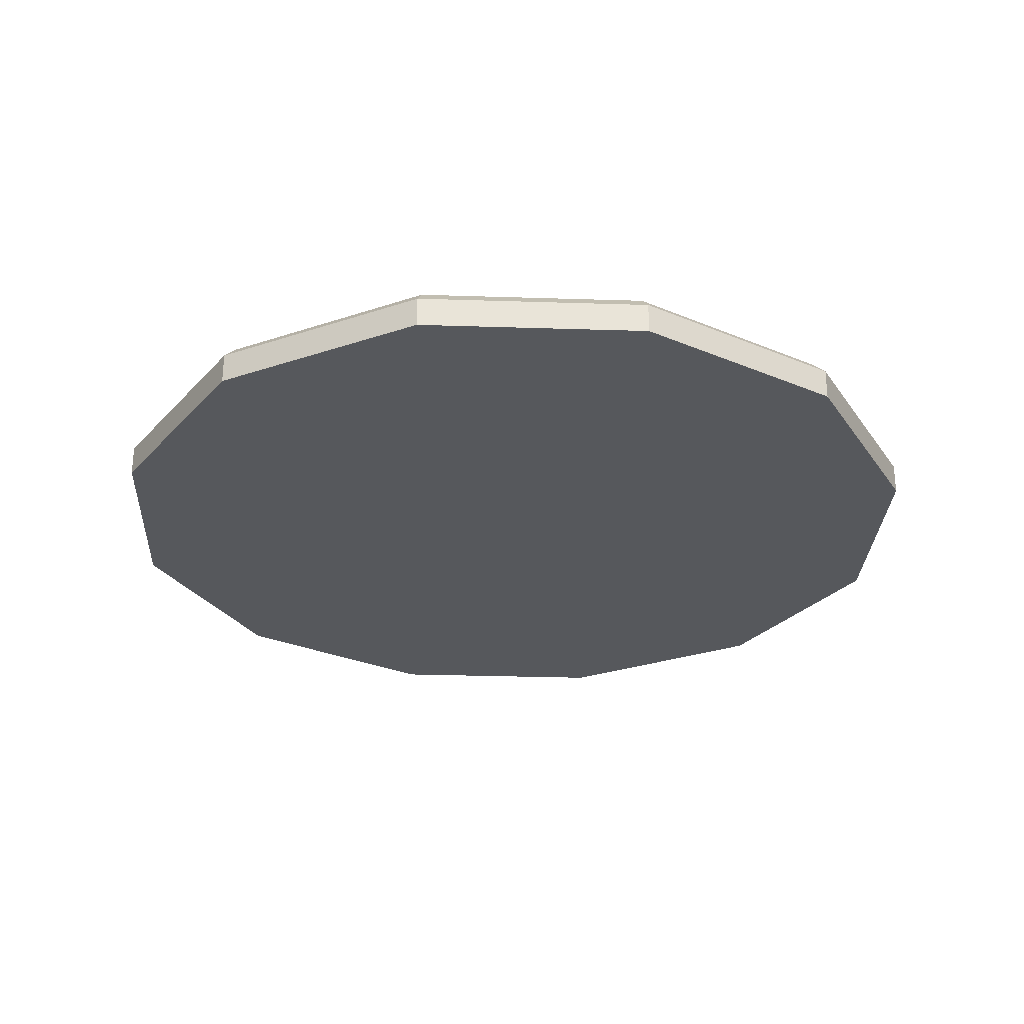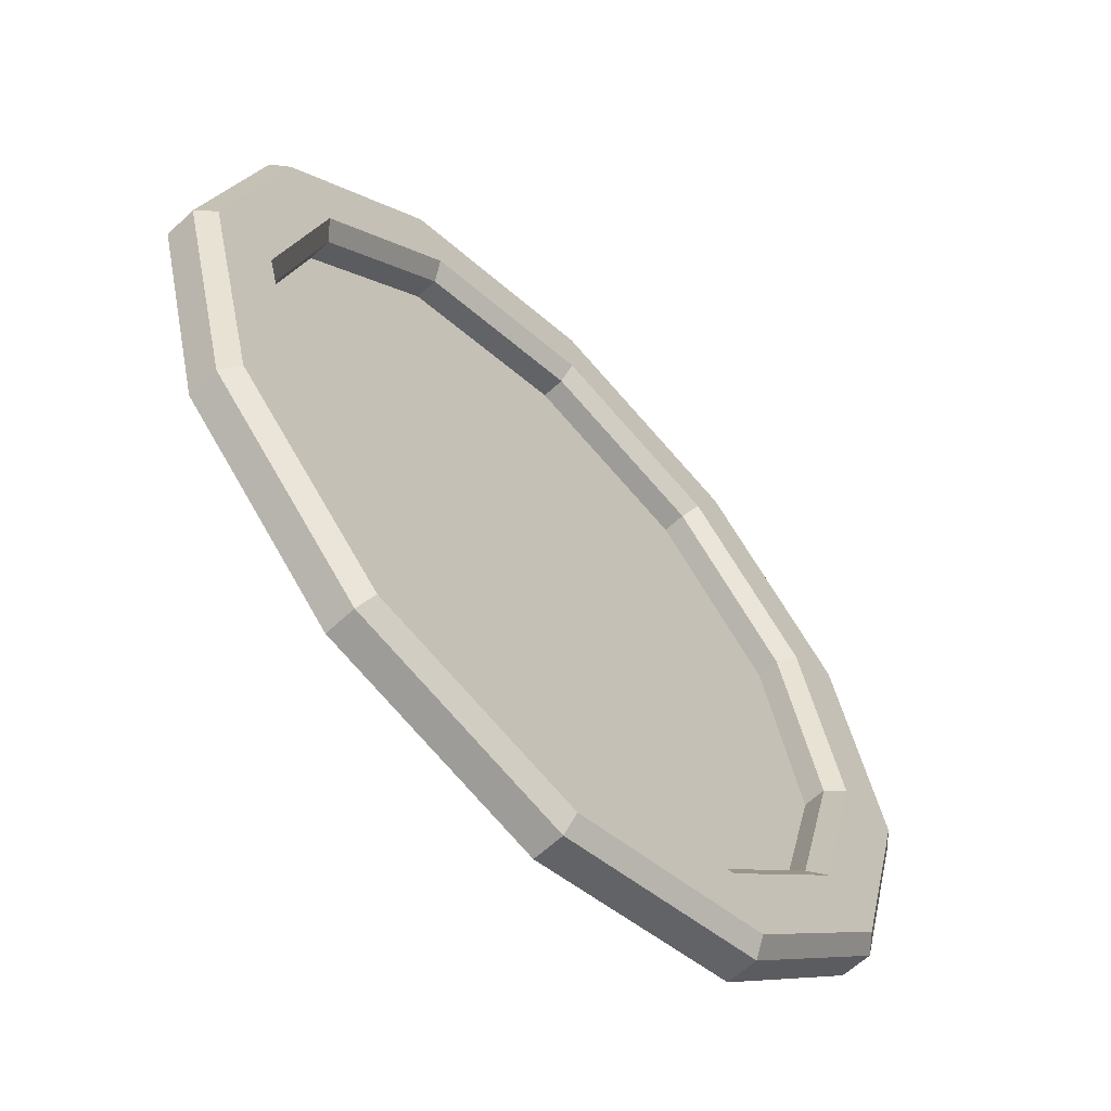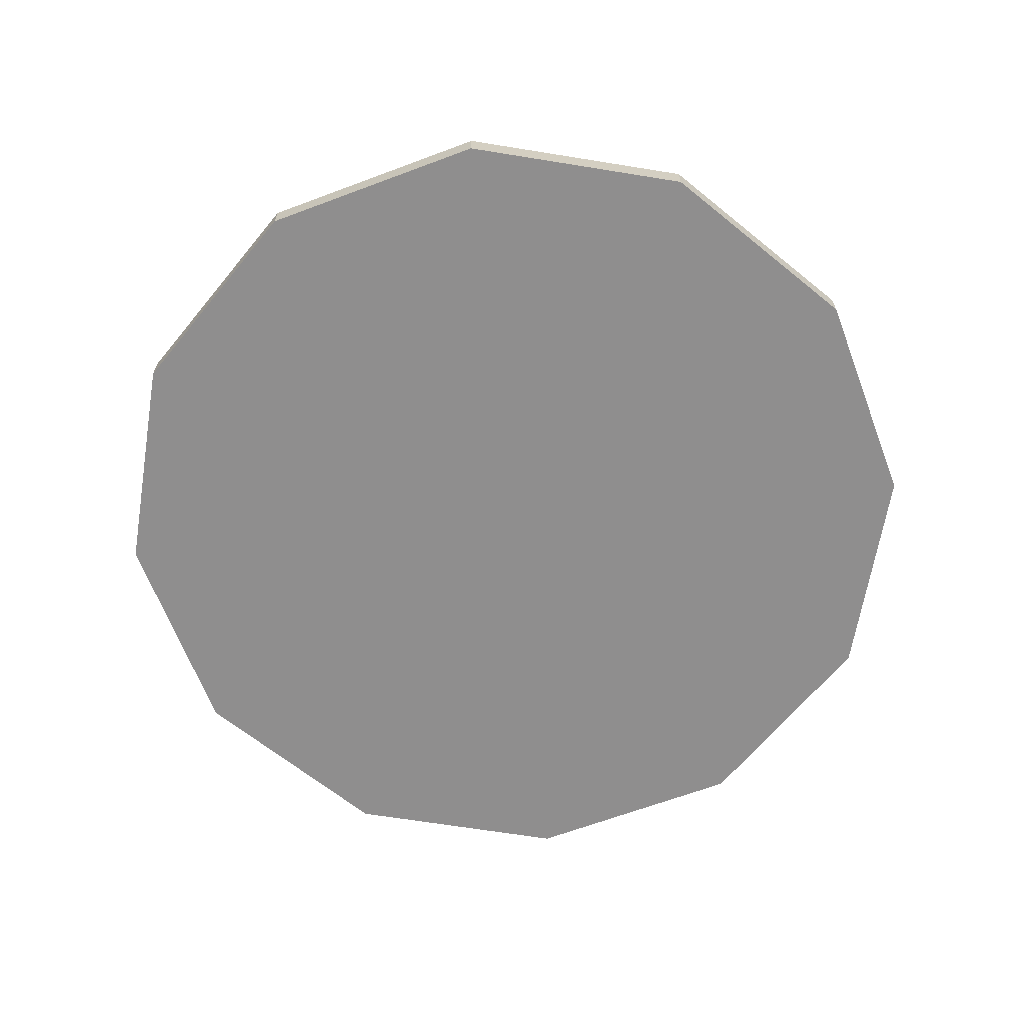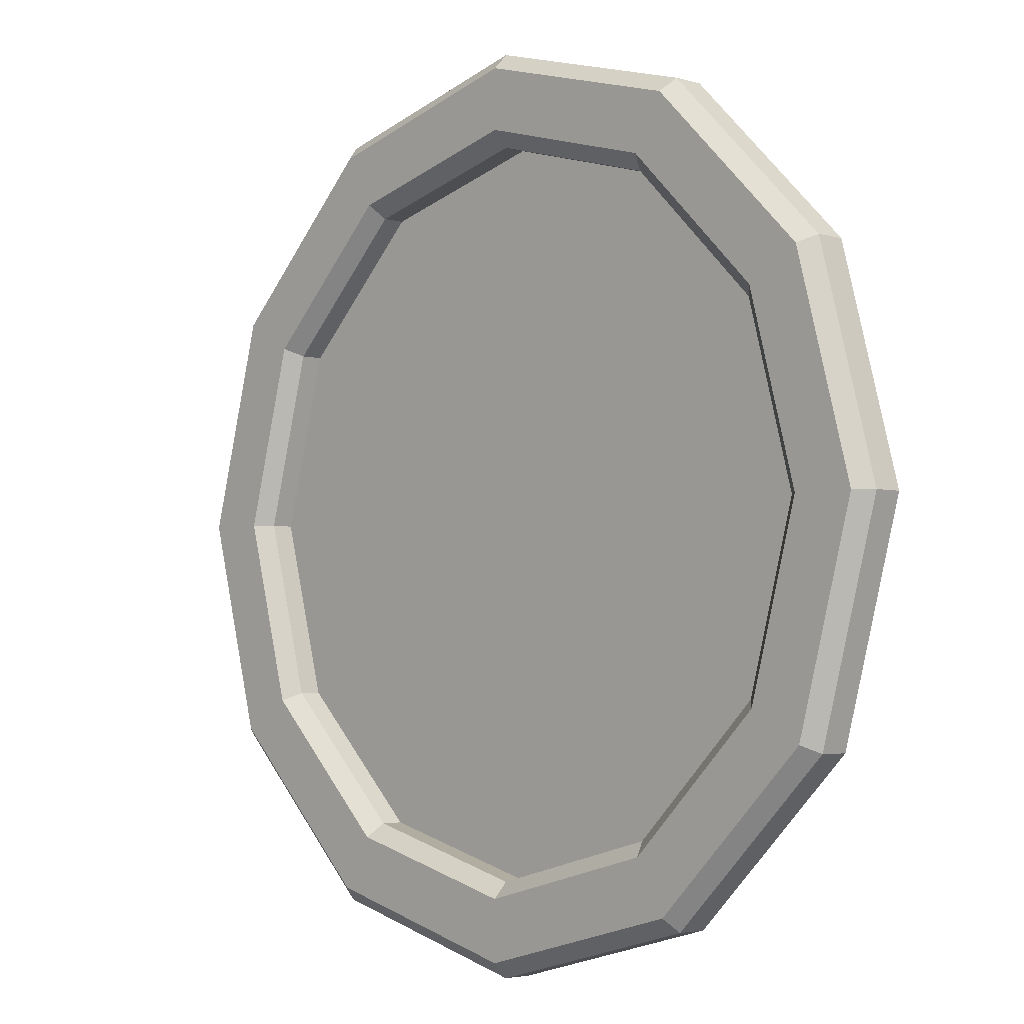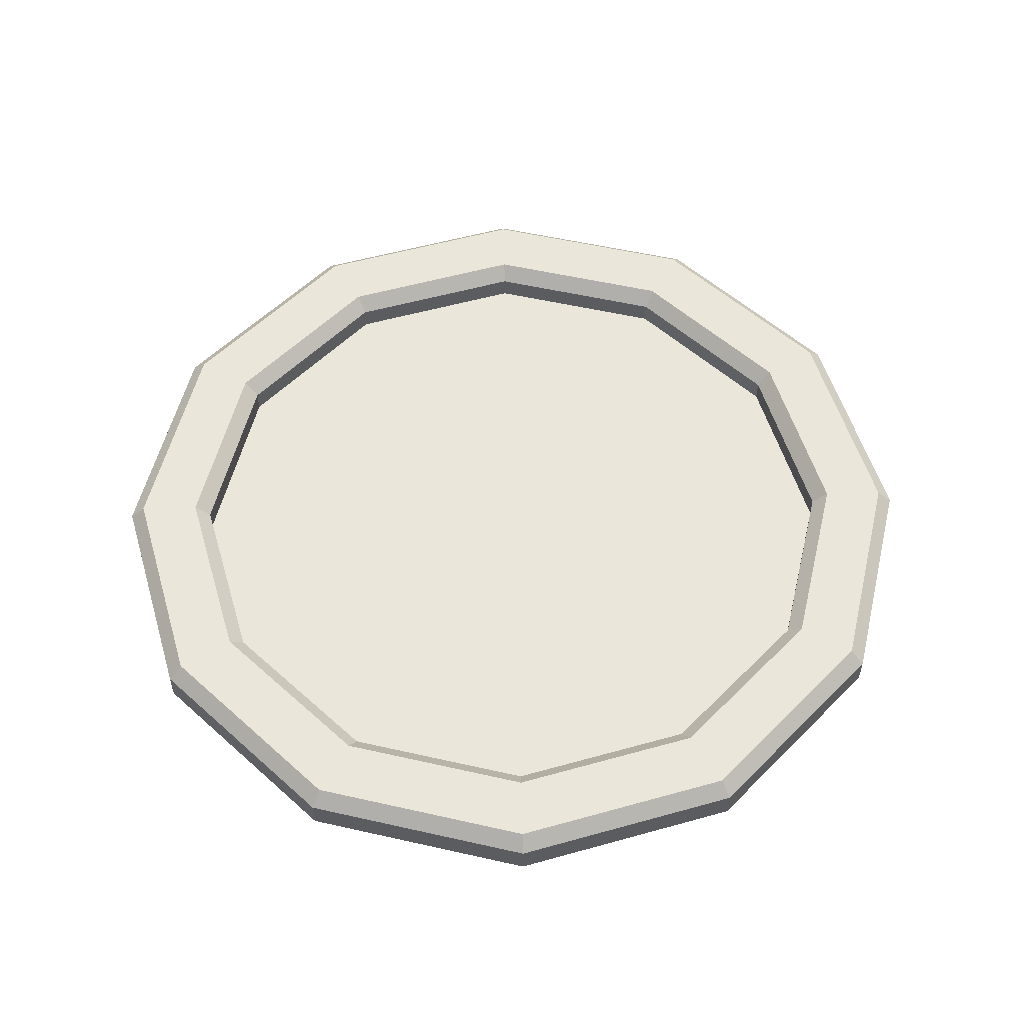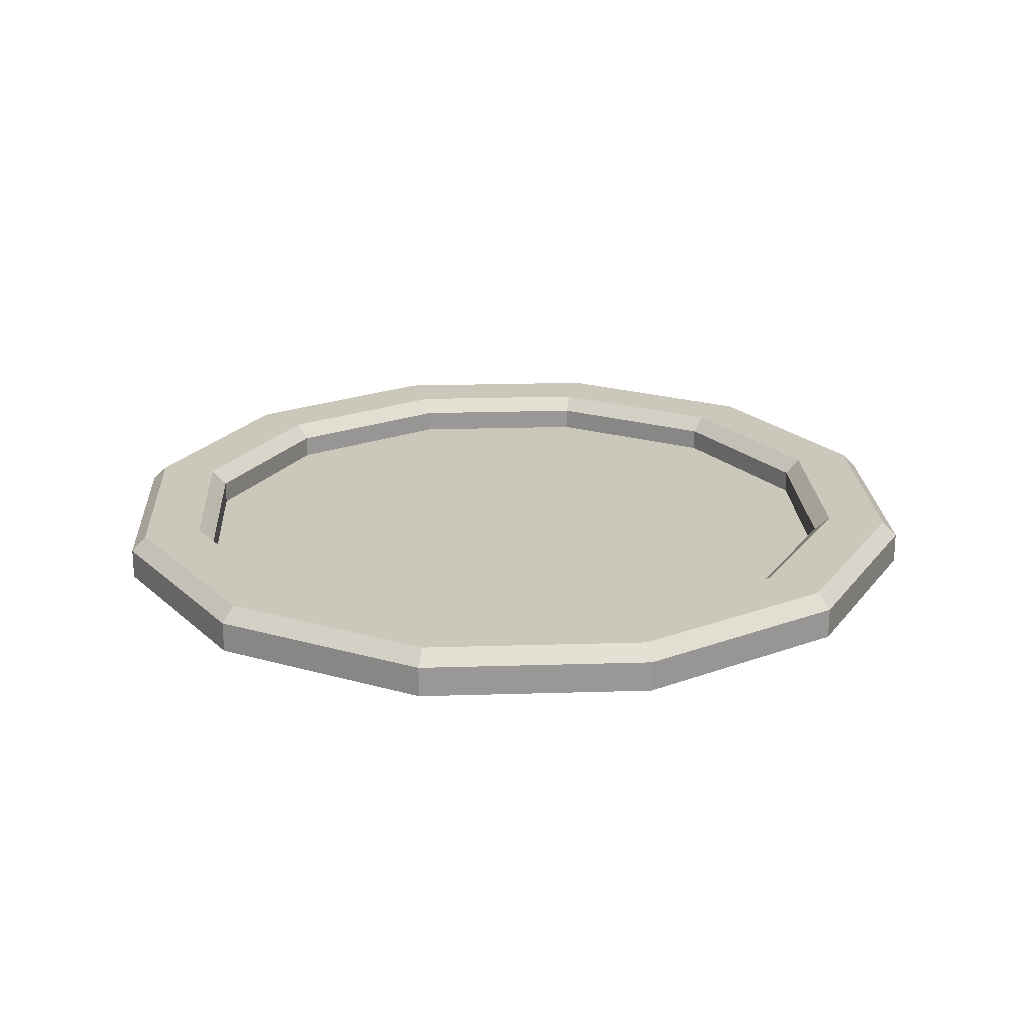
<metadata>
{"format":"obj","ext":"obj","renderer":"f3d","projection":"perspective","resolution":1024,"background":"white","views":[{"elev":-28.1,"azim":-167.8,"up":"+Y"},{"elev":-61.3,"azim":133.7,"up":"+Z"},{"elev":-65.0,"azim":125.7,"up":"+Y"},{"elev":-3.4,"azim":-134.3,"up":"+Z"},{"elev":54.8,"azim":-1.5,"up":"+Y"},{"elev":21.6,"azim":-48.1,"up":"+Y"}]}
</metadata>
<code>
o FlowerBed4_Cylinder.008
v 0 -0.1339 -2.212
v 1.106 -0.1339 -1.916
v 1.916 -0.1339 -1.106
v 2.212 -0.1339 0
v 1.916 -0.1339 1.106
v 1.106 -0.1339 1.916
v -0 -0.1339 2.212
v -1.106 -0.1339 1.916
v -1.916 -0.1339 1.106
v -2.212 -0.1339 -0
v -1.916 -0.1339 -1.106
v -1.106 -0.1339 -1.916
v 0 -0.09372 -1.759
v 0.8793 -0.09372 -1.523
v 1.523 -0.09372 -0.8793
v 1.759 -0.09372 0
v 1.523 -0.09372 0.8793
v 0.8793 -0.09372 1.523
v -0 -0.09372 1.759
v -0.8793 -0.09372 1.523
v -1.523 -0.09372 0.8793
v -1.759 -0.09372 -0
v -1.523 -0.09372 -0.8793
v -0.8793 -0.09372 -1.523
v 0 0.09383 -1.835
v 0 0.02 -1.759
v 0.8793 0.02 -1.523
v 0.9175 0.09383 -1.589
v 1.523 0.02 -0.8793
v 1.589 0.09383 -0.9175
v 1.759 0.02 0
v 1.835 0.09383 0
v 1.523 0.02 0.8793
v 1.589 0.09383 0.9175
v 0.8793 0.02 1.523
v 0.9175 0.09383 1.589
v -0 0.02 1.759
v -0 0.09383 1.835
v -0.8793 0.02 1.523
v -0.9175 0.09383 1.589
v -1.523 0.02 0.8793
v -1.589 0.09383 0.9175
v -1.759 0.02 -0
v -1.835 0.09383 -0
v -1.523 0.02 -0.8793
v -1.589 0.09383 -0.9175
v -0.8793 0.02 -1.523
v -0.9175 0.09383 -1.589
v 0 0.02 -2.212
v 0 0.09383 -2.136
v 1.068 0.09383 -1.849
v 1.106 0.02 -1.916
v 1.849 0.09383 -1.068
v 1.916 0.02 -1.106
v 2.136 0.09383 0
v 2.212 0.02 0
v 1.849 0.09383 1.068
v 1.916 0.02 1.106
v 1.068 0.09383 1.849
v 1.106 0.02 1.916
v -0 0.09383 2.136
v -0 0.02 2.212
v -1.068 0.09383 1.849
v -1.106 0.02 1.916
v -1.849 0.09383 1.068
v -1.916 0.02 1.106
v -2.136 0.09383 -0
v -2.212 0.02 -0
v -1.849 0.09383 -1.068
v -1.916 0.02 -1.106
v -1.068 0.09383 -1.849
v -1.106 0.02 -1.916
f 22 18 14
f 14 13 22
f 13 24 22
f 24 23 22
f 22 21 20
f 20 19 18
f 18 17 16
f 16 15 14
f 22 20 18
f 18 16 14
f 49 12 72
f 56 3 54
f 58 4 56
f 60 5 58
f 62 6 60
f 64 7 62
f 66 8 64
f 68 9 66
f 70 10 68
f 72 11 70
f 9 11 1
f 54 2 52
f 20 41 39
f 24 26 47
f 15 31 29
f 16 33 31
f 17 35 33
f 18 37 35
f 40 61 38
f 19 39 37
f 21 43 41
f 22 45 43
f 23 47 45
f 52 1 49
f 14 29 27
f 57 32 34
f 48 69 46
f 28 50 25
f 65 40 42
f 59 34 36
f 50 48 25
f 53 28 30
f 67 42 44
f 61 36 38
f 55 30 32
f 46 67 44
f 51 49 50
f 53 52 51
f 53 56 54
f 57 56 55
f 59 58 57
f 61 60 59
f 63 62 61
f 63 66 64
f 65 68 66
f 69 68 67
f 69 72 70
f 50 72 71
f 26 28 25
f 29 28 27
f 31 30 29
f 33 32 31
f 35 34 33
f 35 38 36
f 39 38 37
f 41 40 39
f 43 42 41
f 45 44 43
f 47 46 45
f 47 25 48
f 13 27 26
f 49 1 12
f 56 4 3
f 58 5 4
f 60 6 5
f 62 7 6
f 64 8 7
f 66 9 8
f 68 10 9
f 70 11 10
f 72 12 11
f 1 2 3
f 3 4 5
f 5 6 7
f 7 8 9
f 9 10 11
f 11 12 1
f 1 3 9
f 3 5 9
f 5 7 9
f 54 3 2
f 20 21 41
f 24 13 26
f 15 16 31
f 16 17 33
f 17 18 35
f 18 19 37
f 40 63 61
f 19 20 39
f 21 22 43
f 22 23 45
f 23 24 47
f 52 2 1
f 14 15 29
f 57 55 32
f 48 71 69
f 28 51 50
f 65 63 40
f 59 57 34
f 50 71 48
f 53 51 28
f 67 65 42
f 61 59 36
f 55 53 30
f 46 69 67
f 51 52 49
f 53 54 52
f 53 55 56
f 57 58 56
f 59 60 58
f 61 62 60
f 63 64 62
f 63 65 66
f 65 67 68
f 69 70 68
f 69 71 72
f 50 49 72
f 26 27 28
f 29 30 28
f 31 32 30
f 33 34 32
f 35 36 34
f 35 37 38
f 39 40 38
f 41 42 40
f 43 44 42
f 45 46 44
f 47 48 46
f 47 26 25
f 13 14 27

</code>
